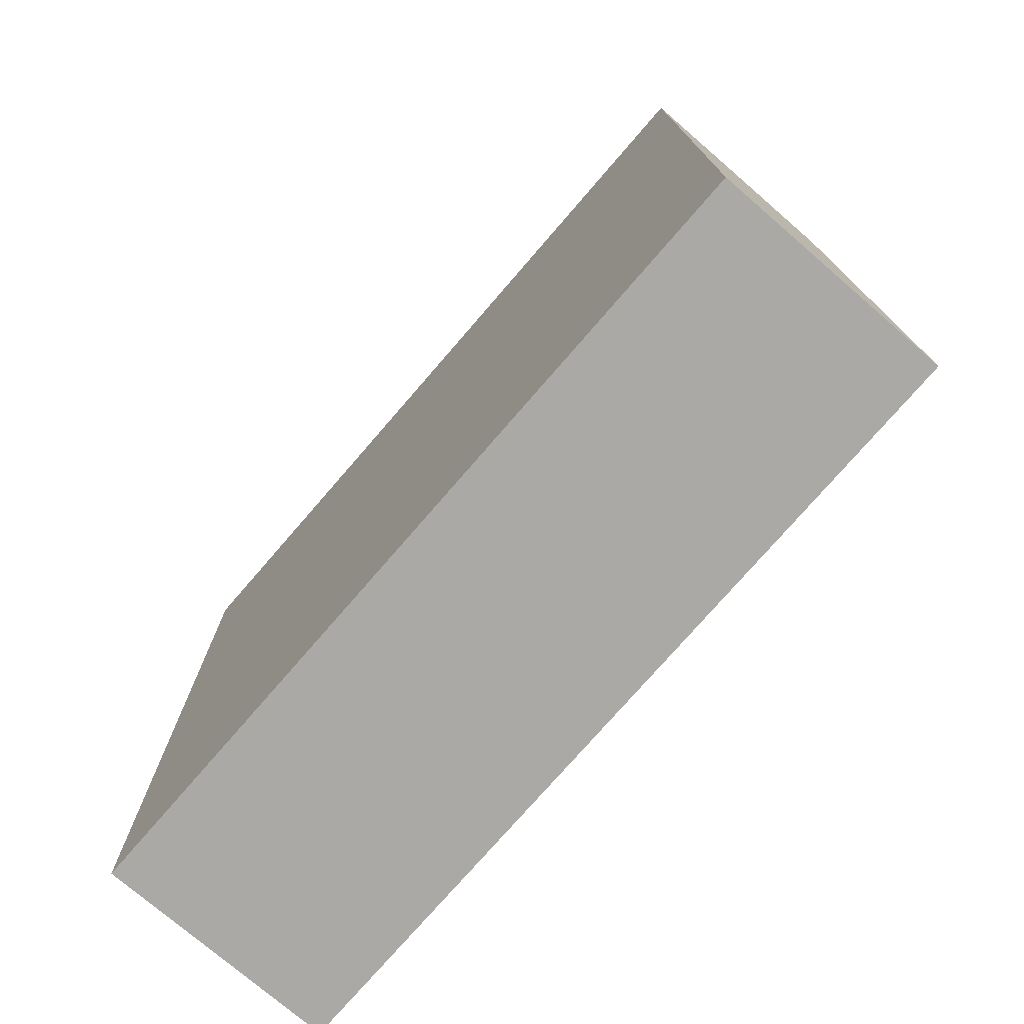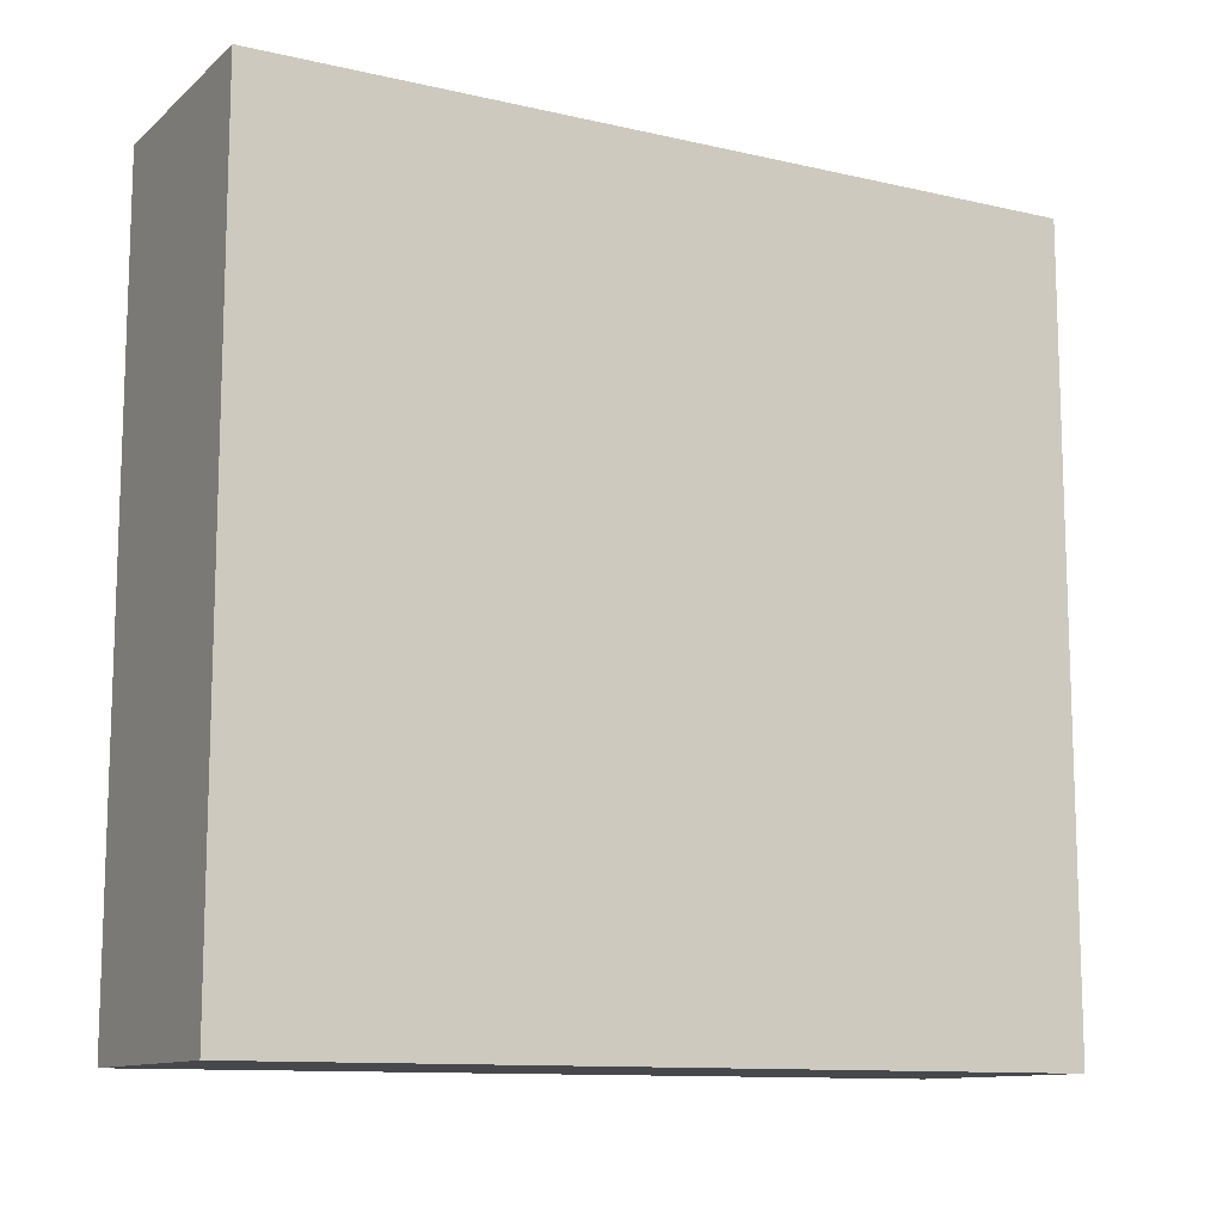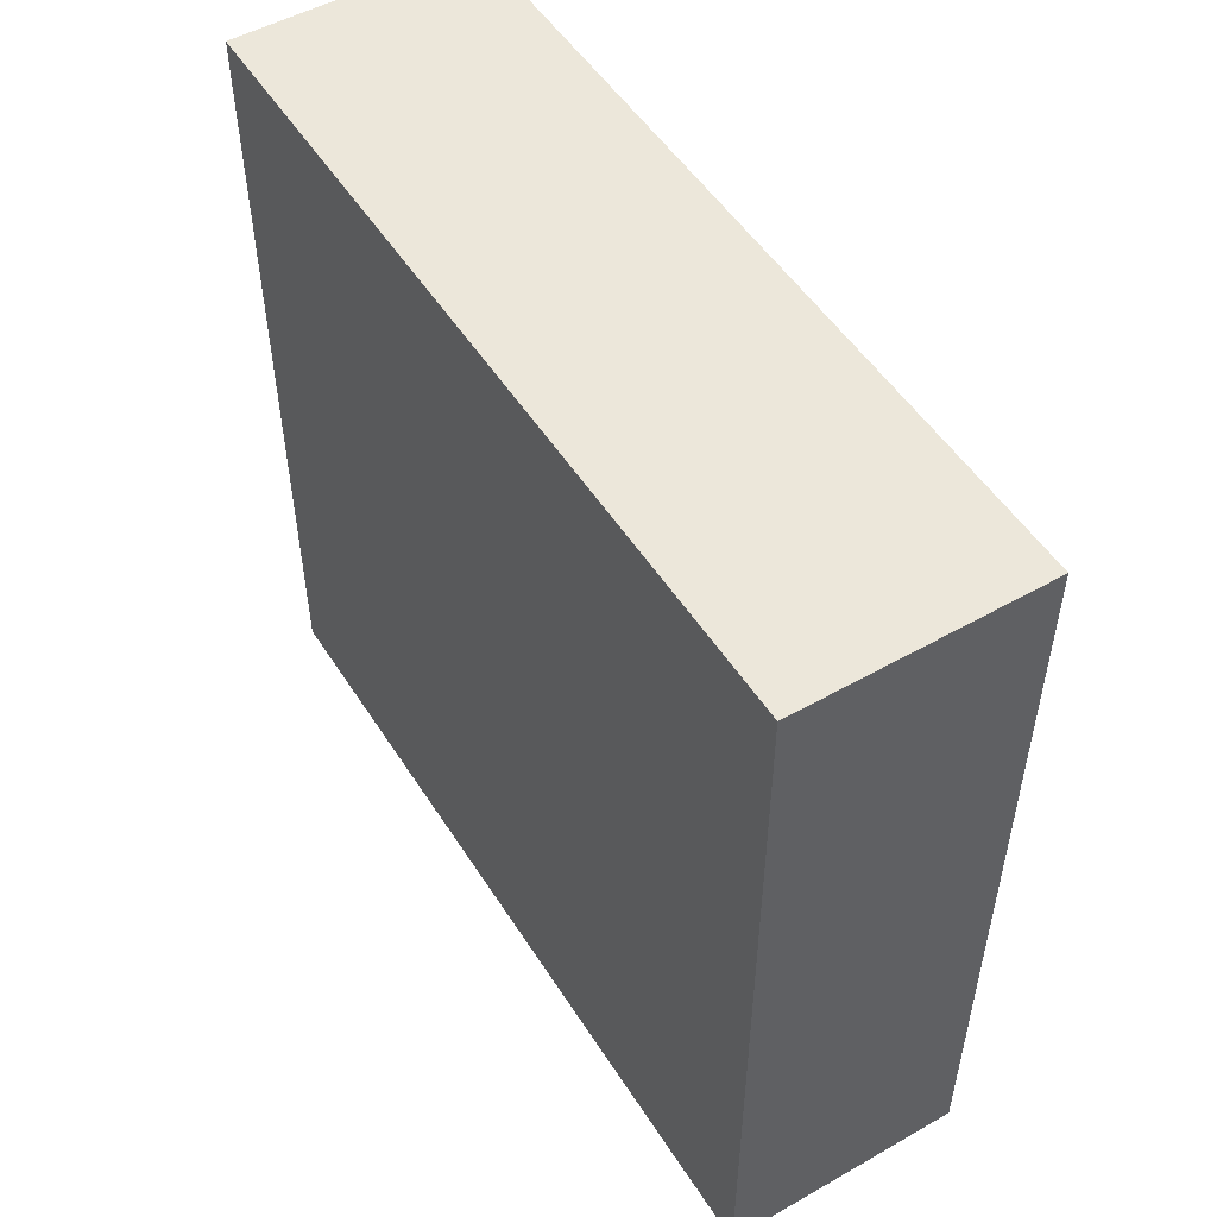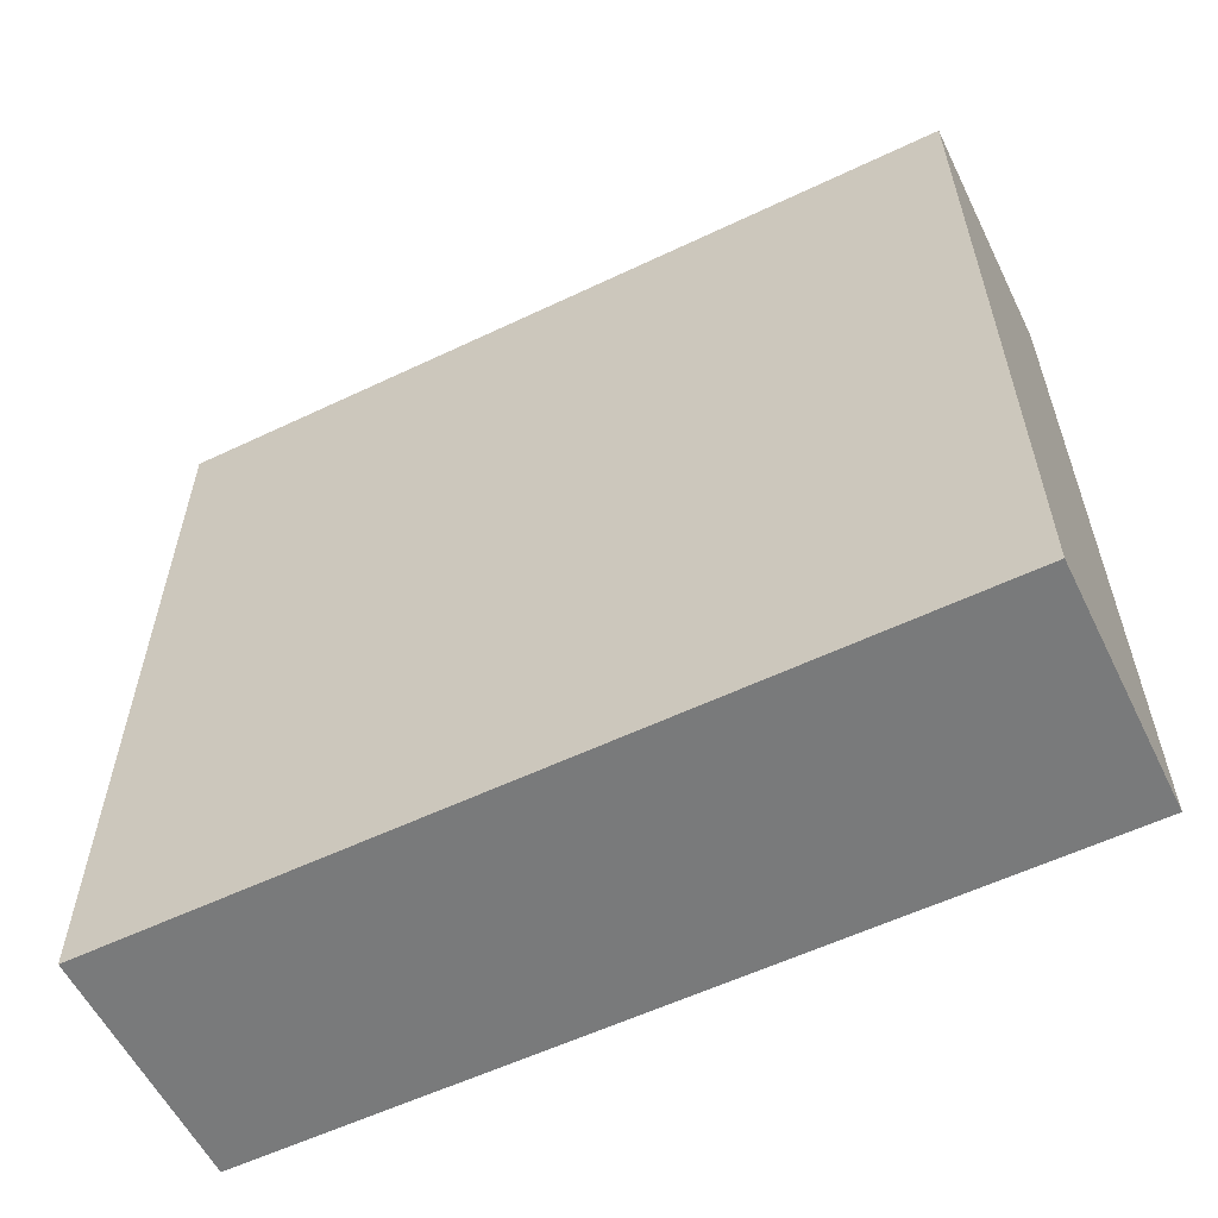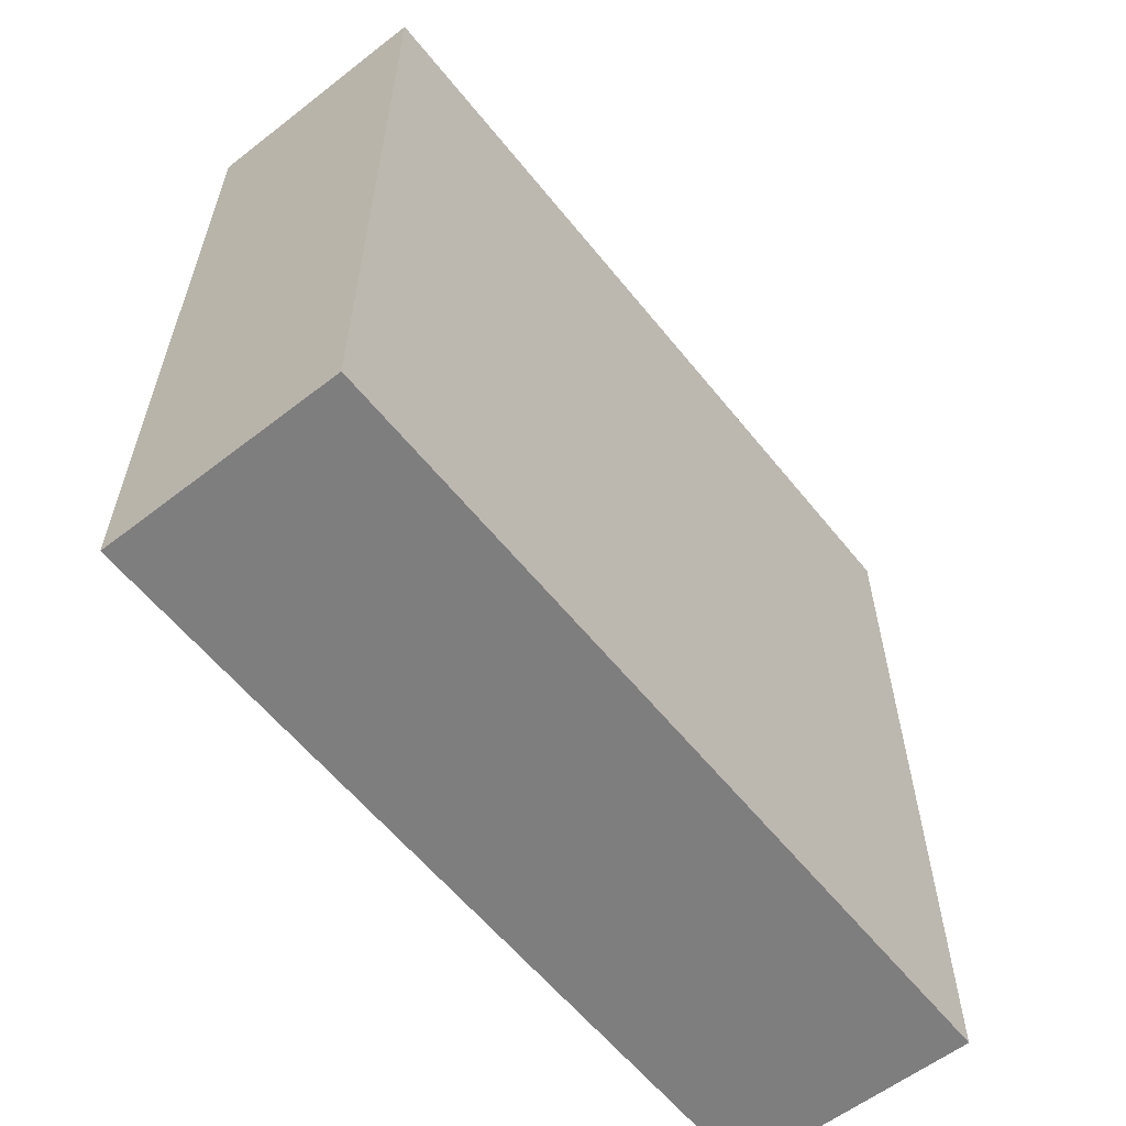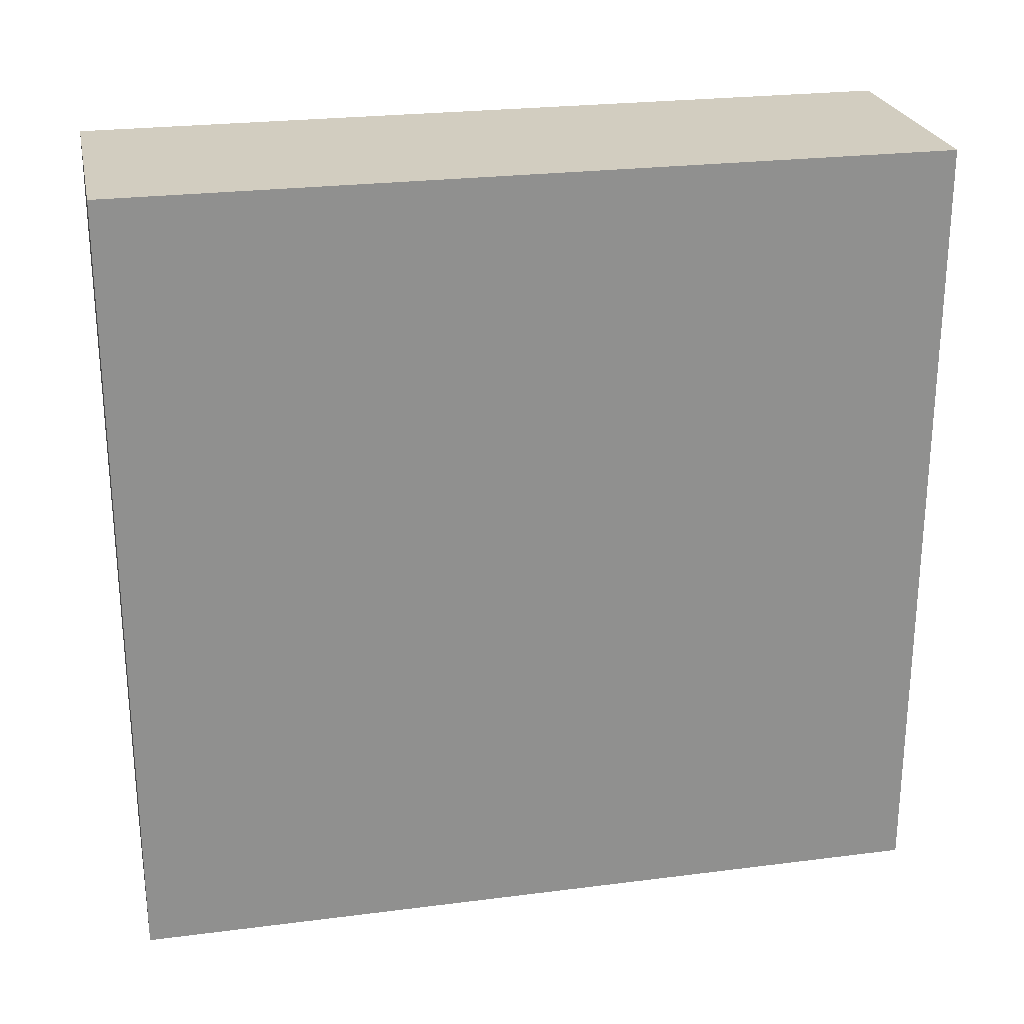
<metadata>
{"format":"obj","ext":"obj","renderer":"f3d","projection":"perspective","resolution":1024,"background":"white","views":[{"elev":-75.3,"azim":139.2,"up":"+Z"},{"elev":-11.6,"azim":-118.8,"up":"+Z"},{"elev":51.4,"azim":148.4,"up":"+Z"},{"elev":-58.0,"azim":-63.8,"up":"+Z"},{"elev":-59.4,"azim":-141.5,"up":"+Z"},{"elev":24.7,"azim":-101.8,"up":"+Z"}]}
</metadata>
<code>
v 69.2 -185 356.8
v 50 -185 356.8
v 69.2 -250 356.8
v 50 -250 356.8
v 69.2 -250 293.8
v 50 -250 293.8
v 69.2 -185 293.8
v 50 -185 293.8
v 69.2 -250 356.8
v 50 -250 356.8
v 69.2 -250 293.8
v 50 -250 293.8
v 50 -250 356.8
v 50 -185 356.8
v 50 -250 293.8
v 50 -185 293.8
v 50 -185 356.8
v 69.2 -185 356.8
v 50 -185 293.8
v 69.2 -185 293.8
v 69.2 -185 356.8
v 69.2 -250 356.8
v 69.2 -185 293.8
v 69.2 -250 293.8
f 1 2 4 3
f 5 6 8 7
f 9 10 12 11
f 13 14 16 15
f 17 18 20 19
f 21 22 24 23

</code>
